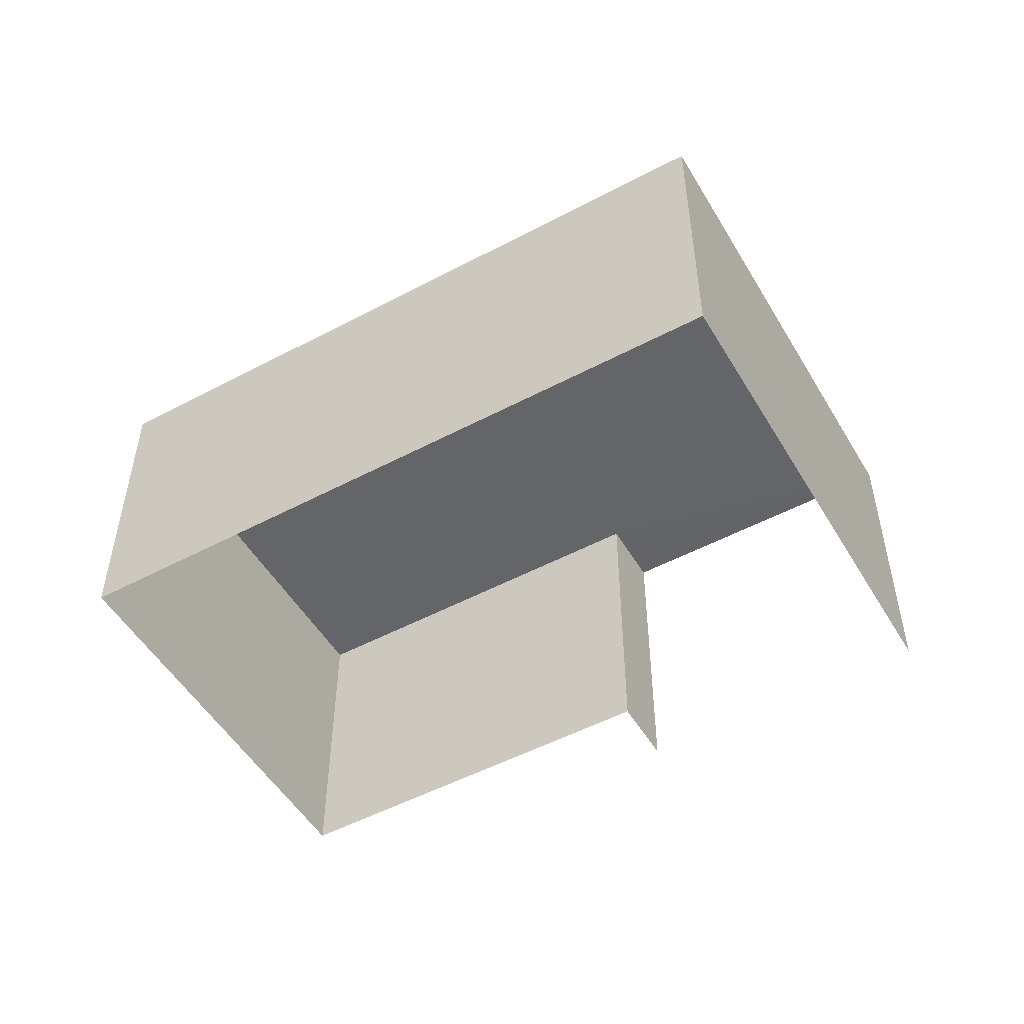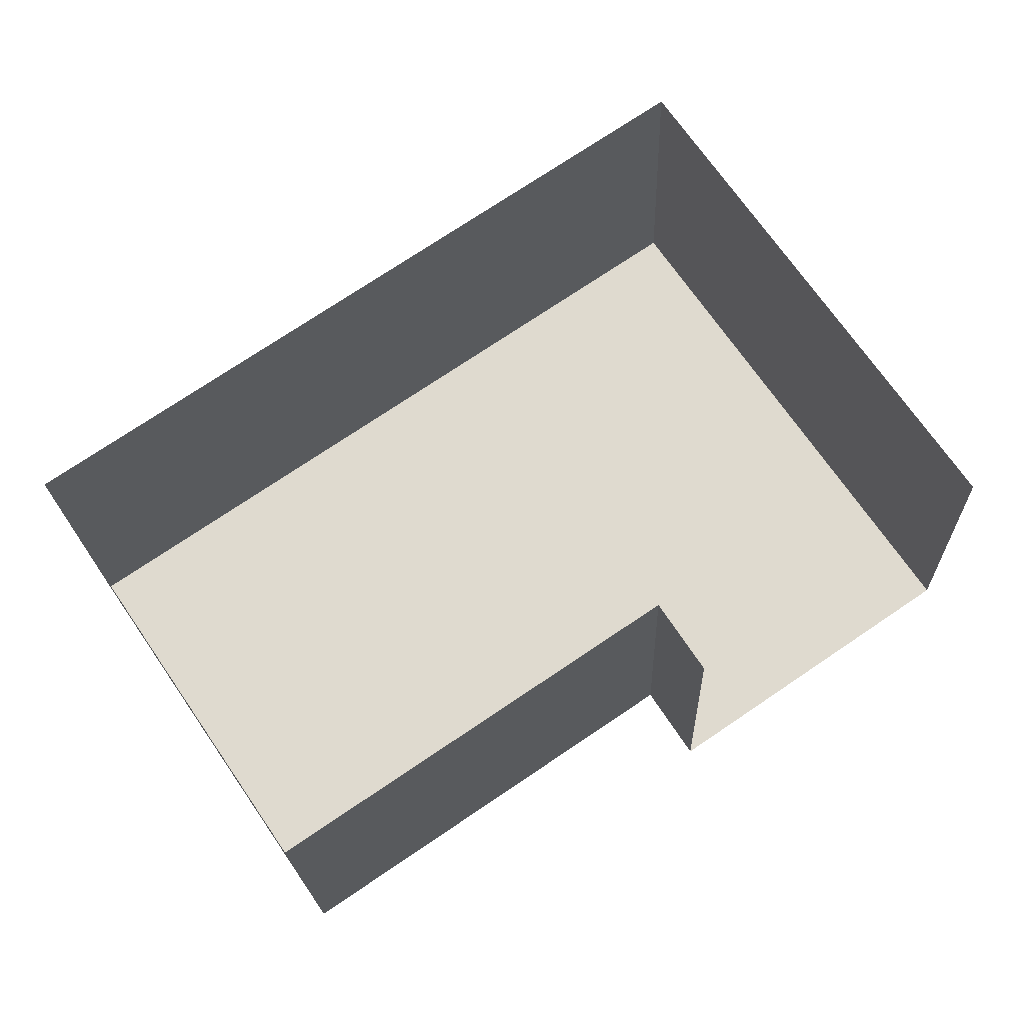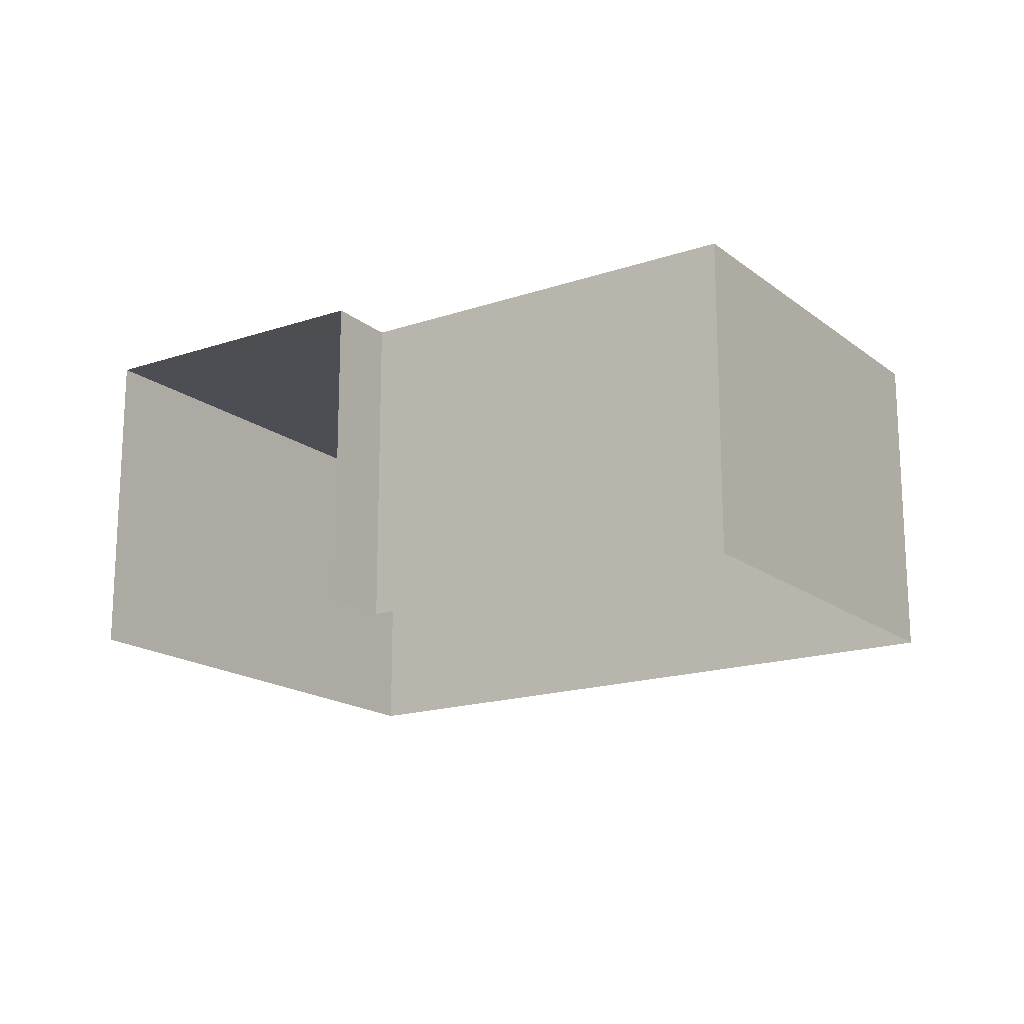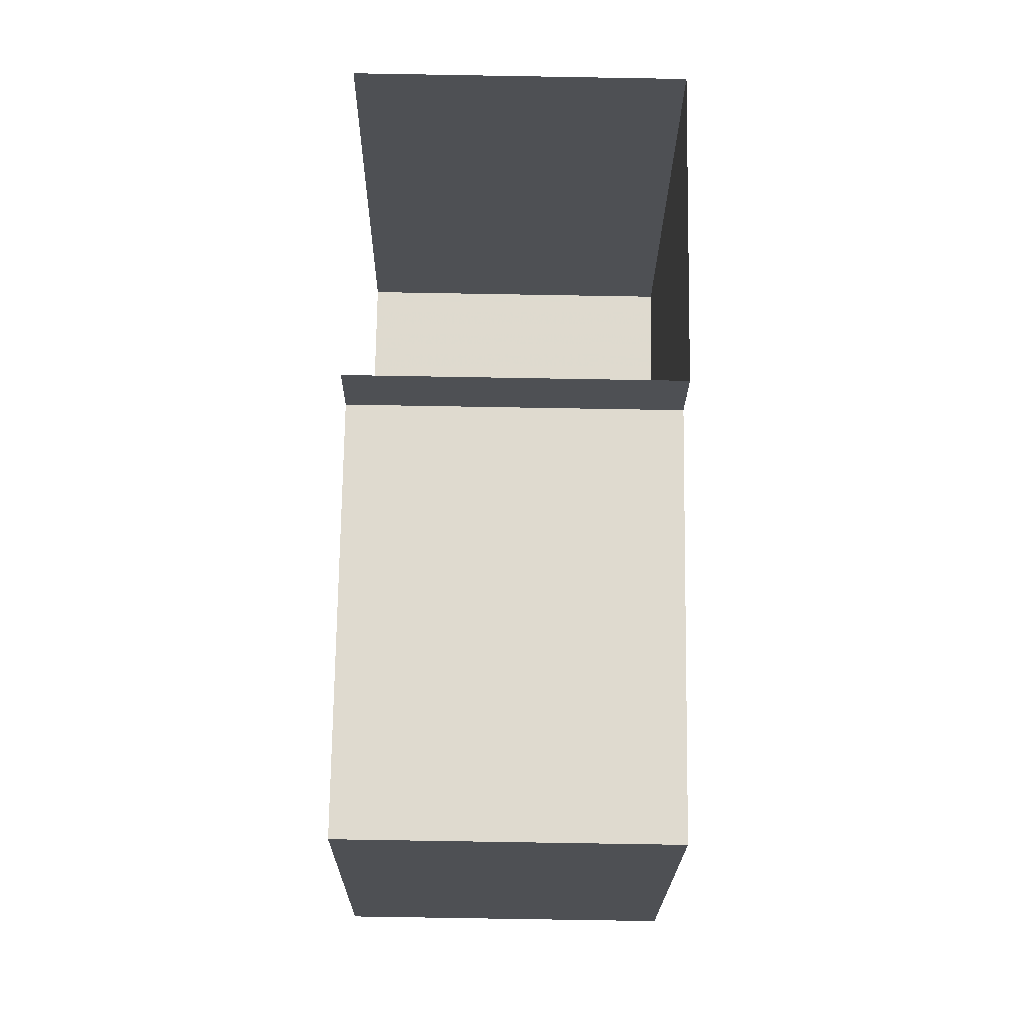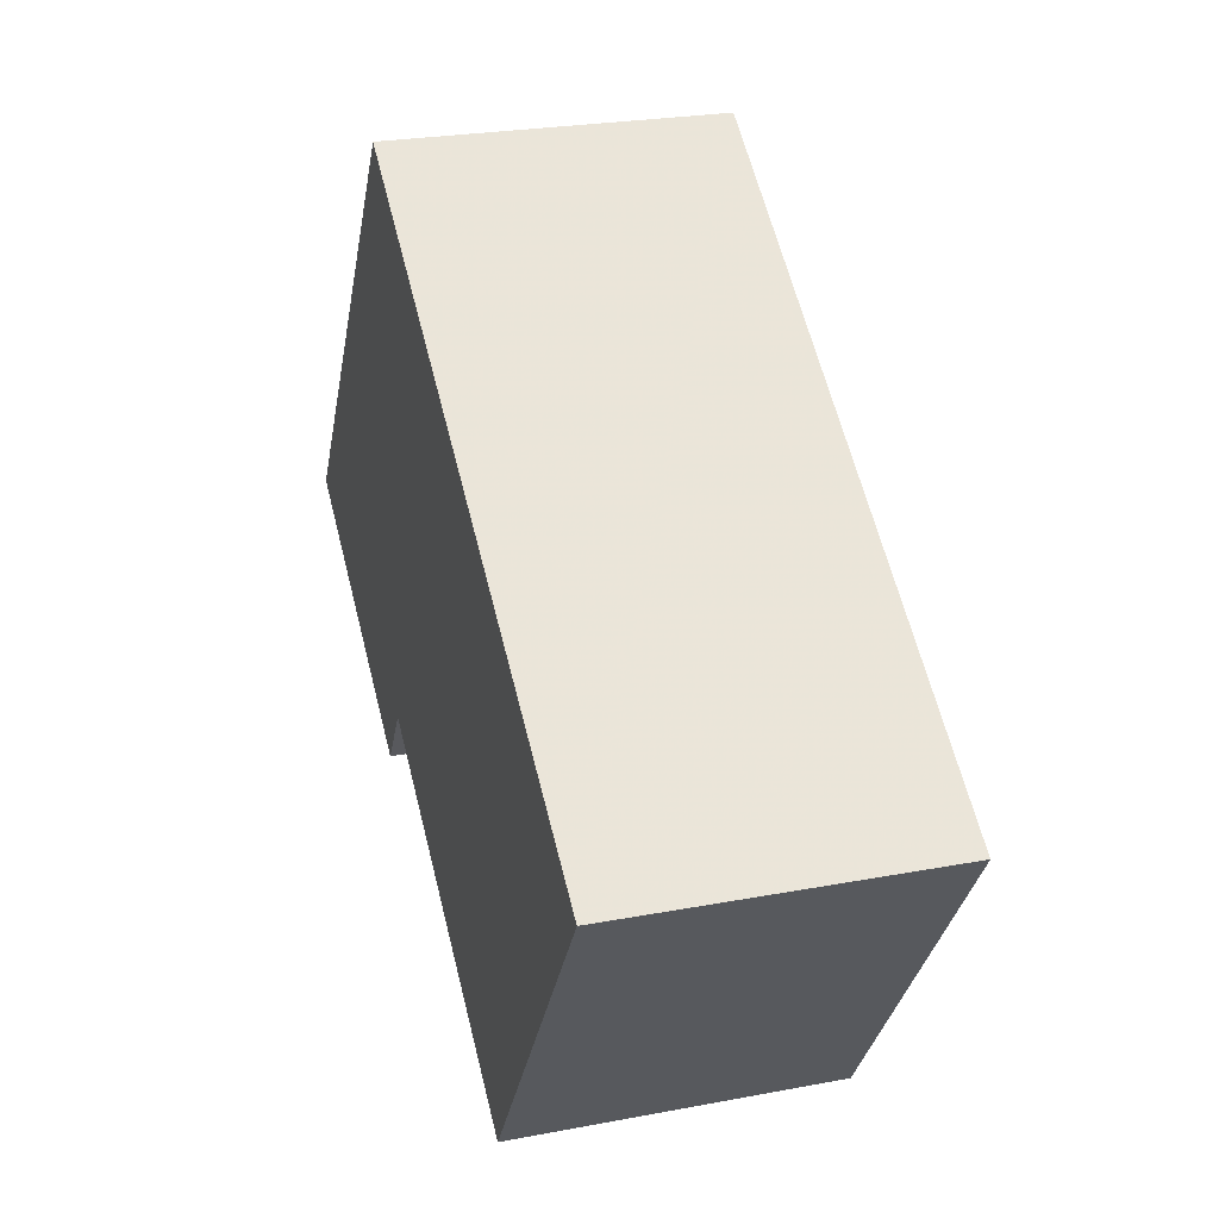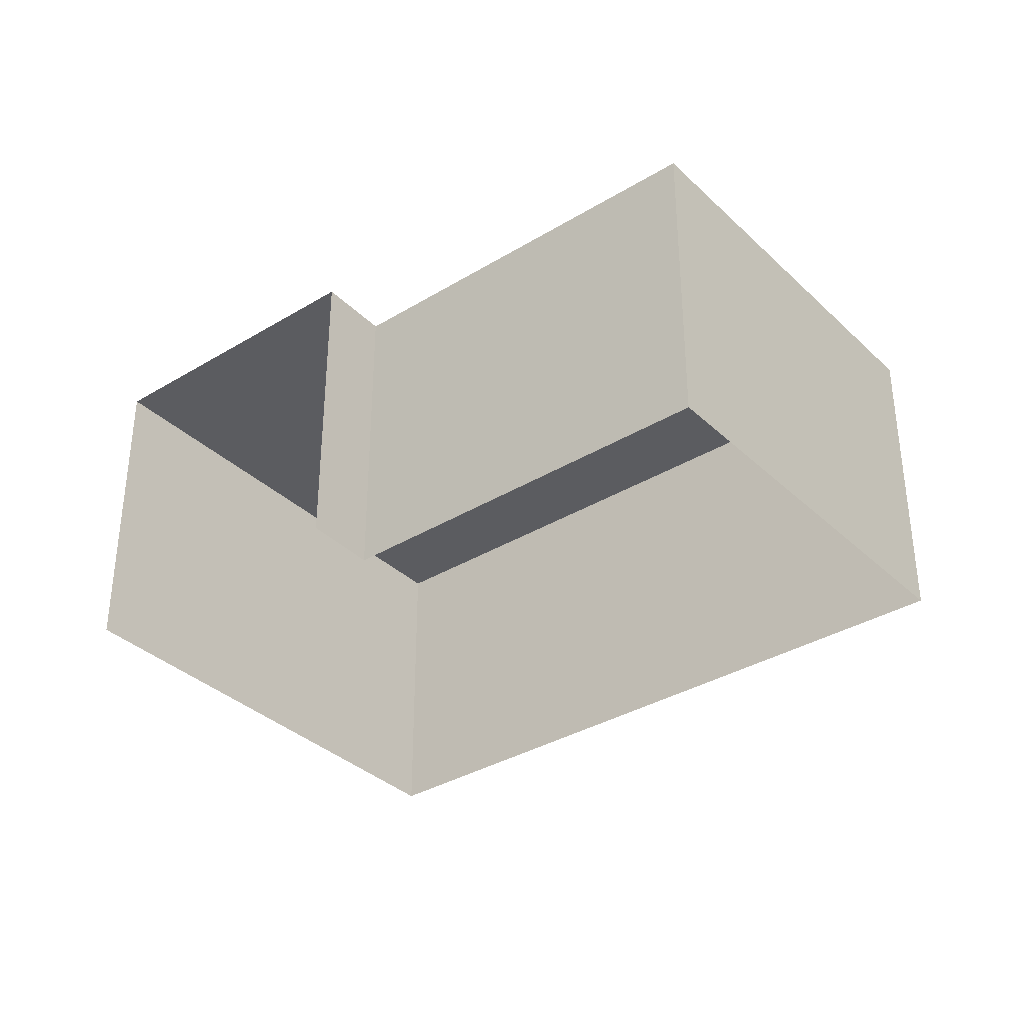
<metadata>
{"format":"obj","ext":"obj","renderer":"f3d","projection":"perspective","resolution":1024,"background":"white","views":[{"elev":-51.5,"azim":175.8,"up":"+Z"},{"elev":-19.8,"azim":-178.3,"up":"+Y"},{"elev":-17.2,"azim":-0.1,"up":"+Z"},{"elev":-74.7,"azim":-91.0,"up":"+Y"},{"elev":25.4,"azim":73.1,"up":"+Y"},{"elev":-35.1,"azim":4.6,"up":"+Z"}]}
</metadata>
<code>
v -2.239e+05 -1.272e+05 17.6
v -2.239e+05 -1.272e+05 17.6
v -2.239e+05 -1.272e+05 17.6
v -2.239e+05 -1.272e+05 17.6
v -2.239e+05 -1.272e+05 17.6
v -2.239e+05 -1.272e+05 17.6
v -2.239e+05 -1.272e+05 20.98
v -2.239e+05 -1.272e+05 20.98
v -2.239e+05 -1.272e+05 20.98
v -2.239e+05 -1.272e+05 20.98
v -2.239e+05 -1.272e+05 20.98
v -2.239e+05 -1.272e+05 20.98
f 1 2 3
f 3 4 1
f 5 2 1
f 6 5 1
f 9 5 6
f 10 9 6
f 7 8 9
f 9 10 7
f 11 8 7
f 12 11 7
f 12 1 4
f 12 7 1
f 11 3 2
f 8 11 2
f 8 2 5
f 9 8 5
f 12 4 3
f 11 12 3
f 7 6 1
f 7 10 6

</code>
